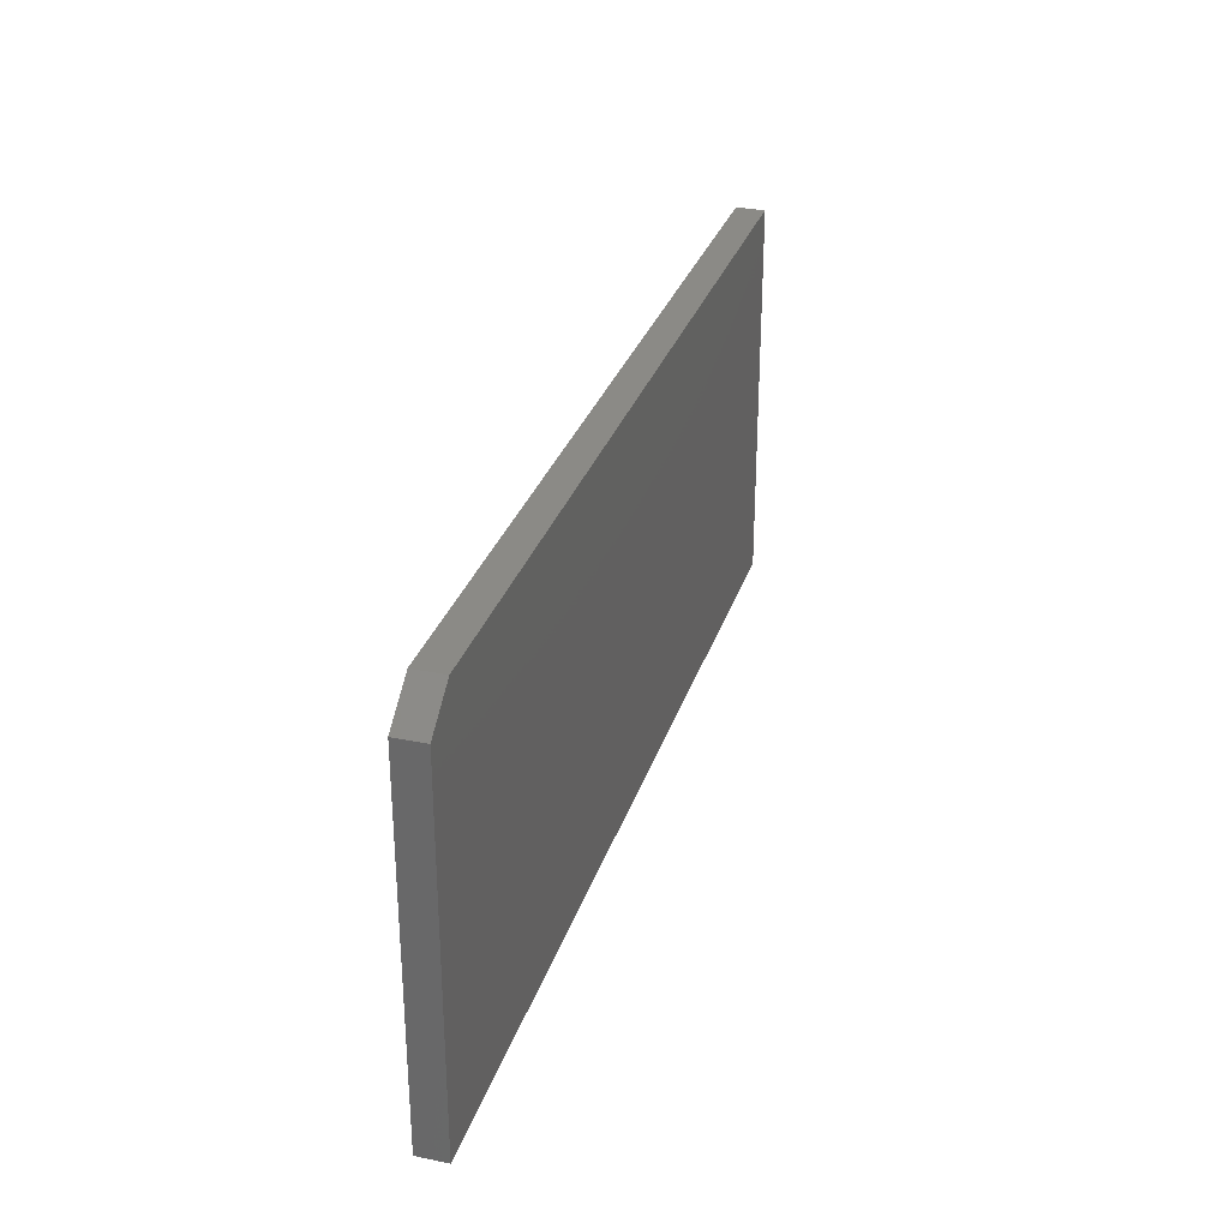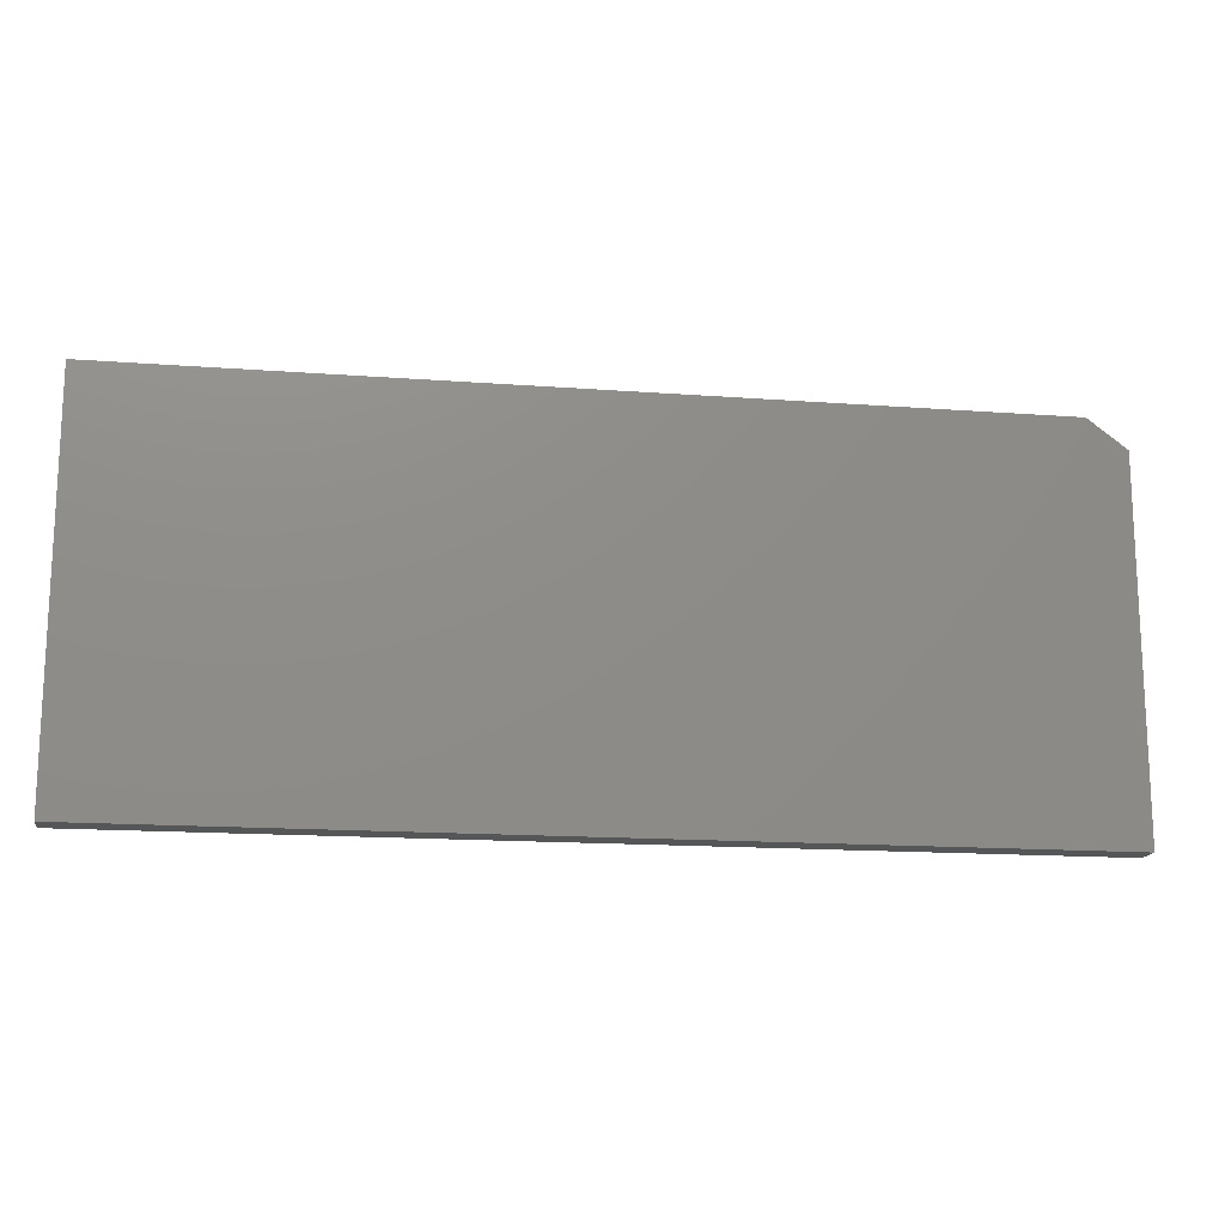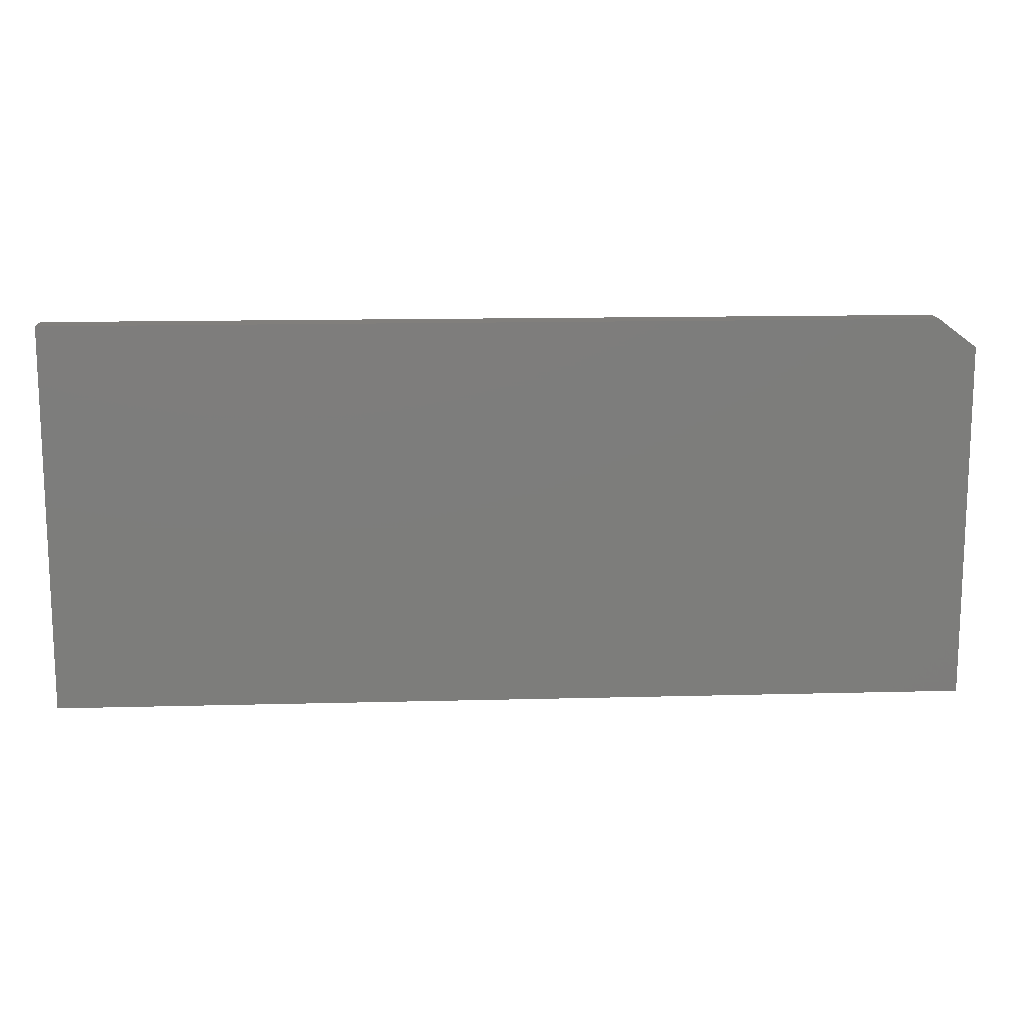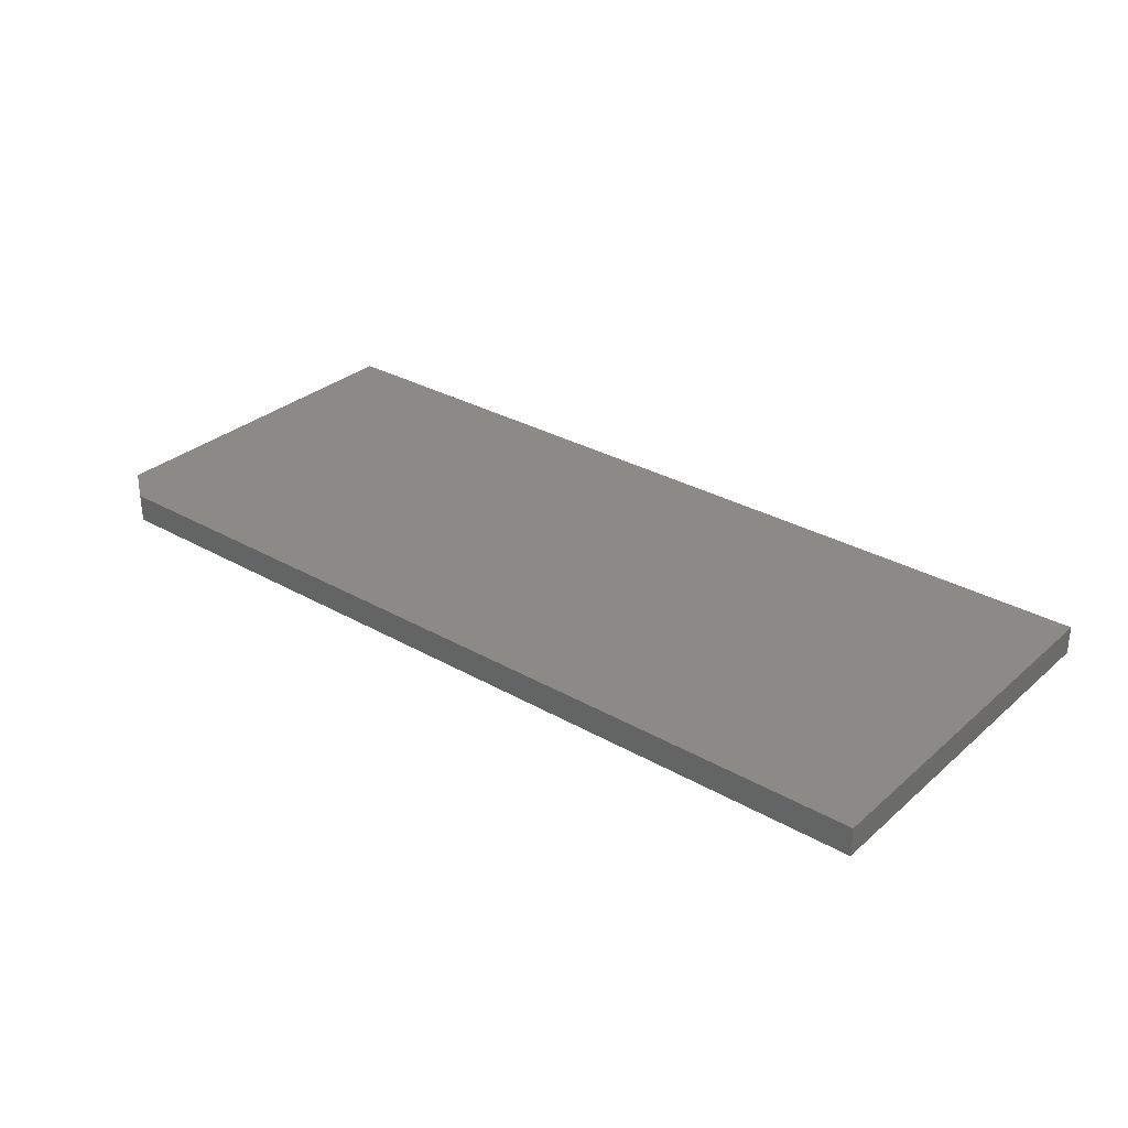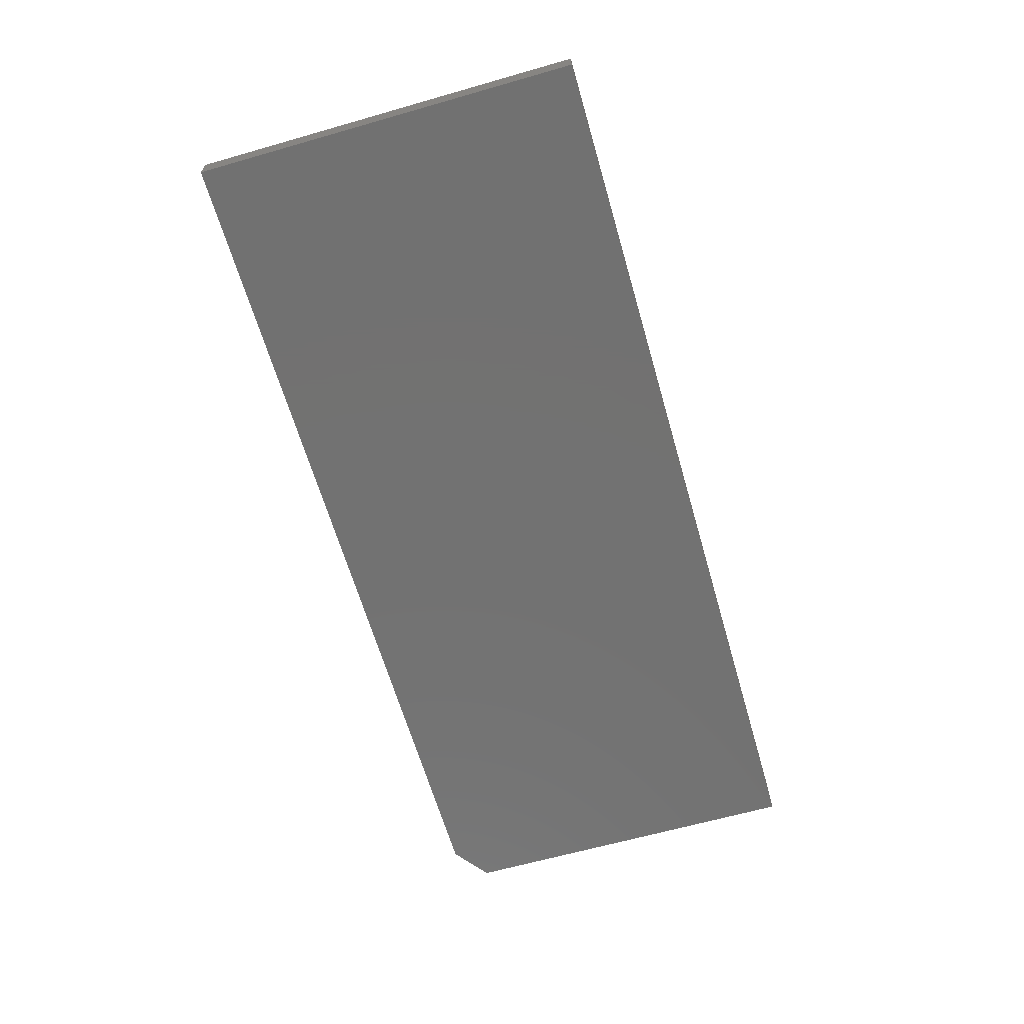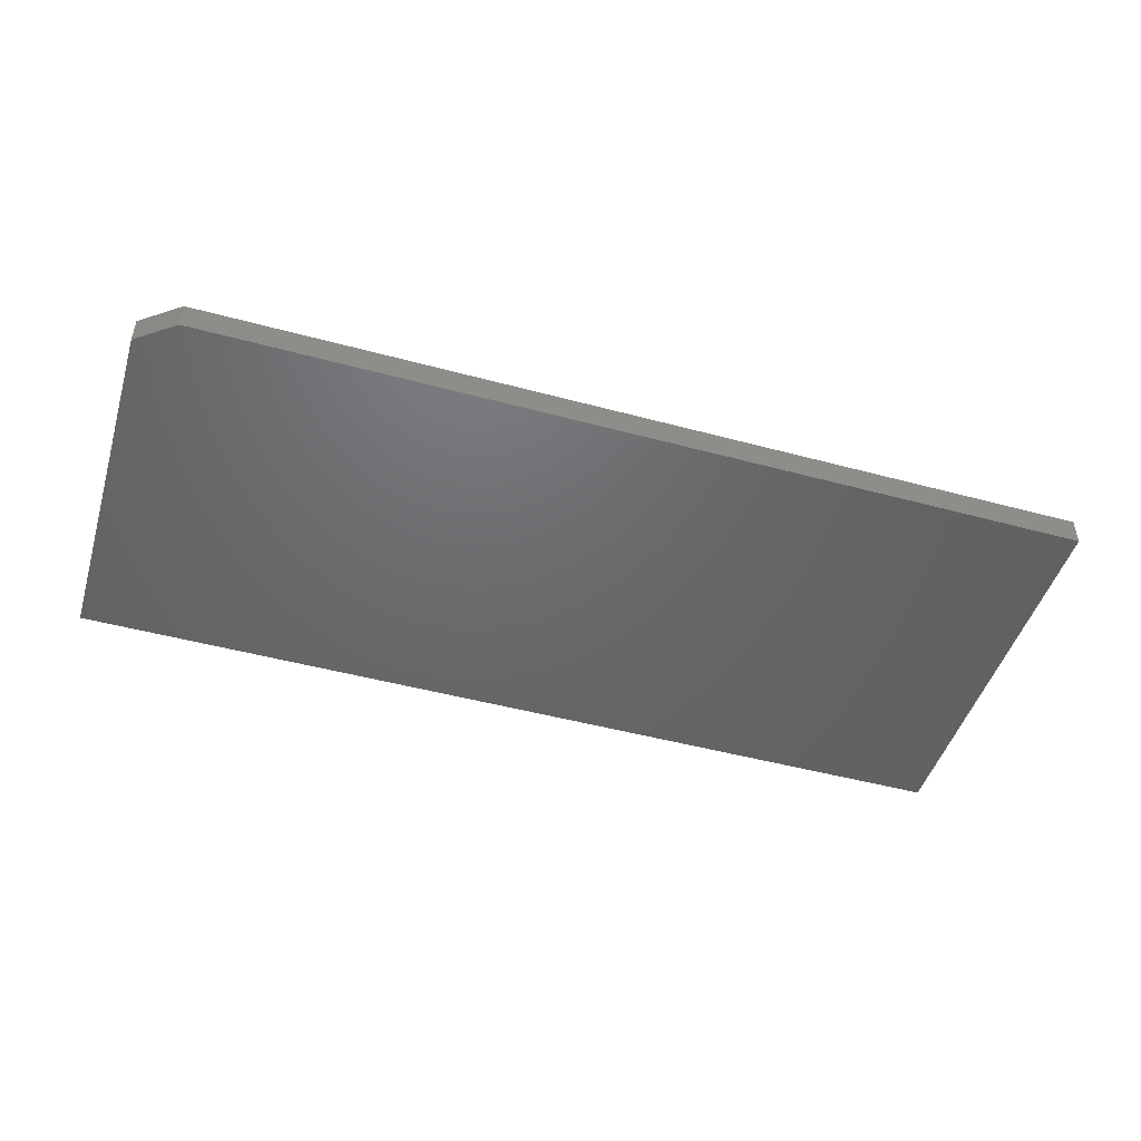
<metadata>
{"format":"stl","ext":"stl","renderer":"f3d","projection":"perspective","resolution":1024,"background":"white","views":[{"elev":30.3,"azim":-73.5,"up":"+Z"},{"elev":-15.6,"azim":171.0,"up":"+Z"},{"elev":13.7,"azim":176.6,"up":"+Z"},{"elev":30.9,"azim":39.2,"up":"+Y"},{"elev":-63.9,"azim":106.1,"up":"+Y"},{"elev":-47.7,"azim":-16.9,"up":"+Y"}]}
</metadata>
<code>
# stl→obj: 10 verts, 16 faces
v -0.75 -0.04688 -0.3125
v 0.75 -0.04688 -0.3125
v -0.75 -0.04688 0.2722
v 0.75 -0.04688 0.3191
v -0.6875 -0.04688 0.3191
v -0.6875 4.2e-17 0.3191
v 0.75 2.016e-16 0.3191
v -0.75 3.246e-17 0.2722
v 0.75 1.665e-16 -0.3125
v -0.75 0 -0.3125
f 1 2 3
f 3 2 4
f 3 4 5
f 6 7 8
f 8 7 9
f 8 9 10
f 3 8 1
f 1 8 10
f 4 7 5
f 5 7 6
f 3 5 8
f 8 5 6
f 2 9 4
f 4 9 7
f 1 10 2
f 2 10 9

</code>
